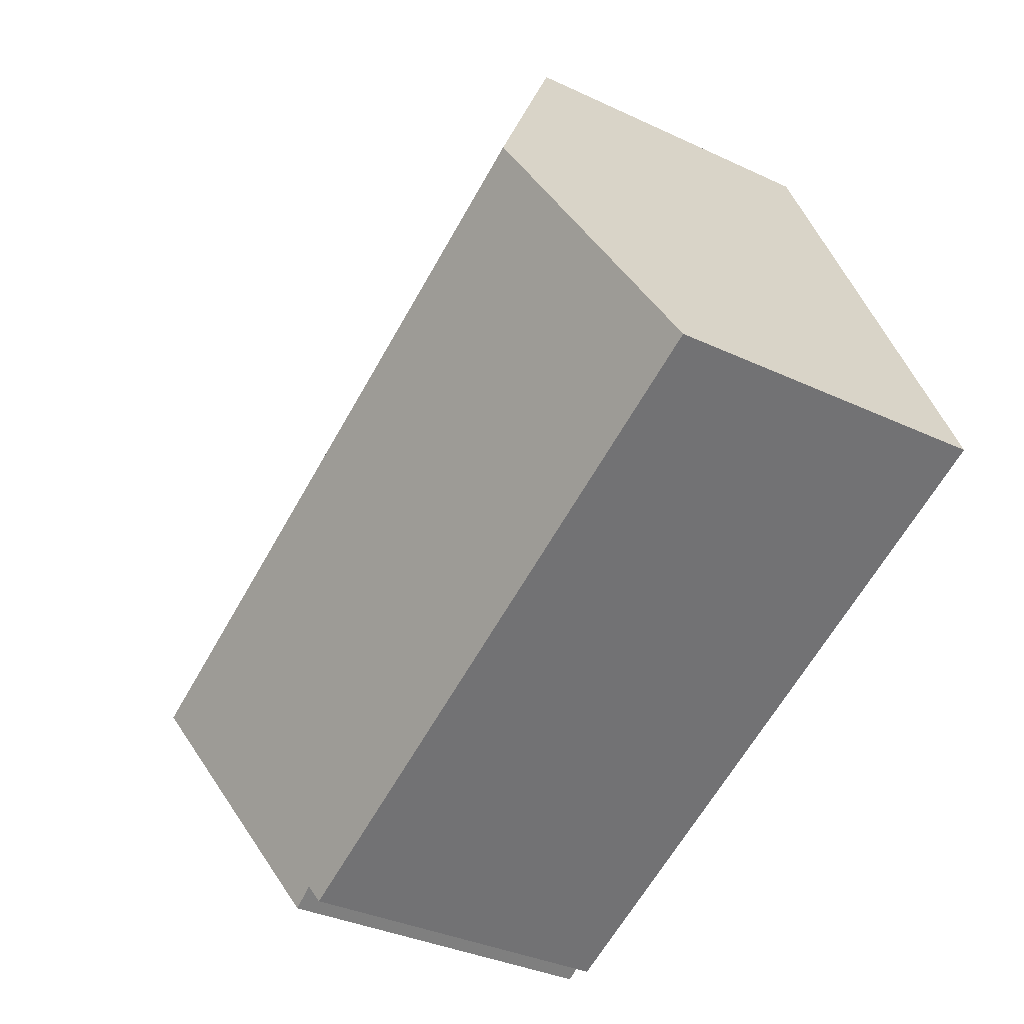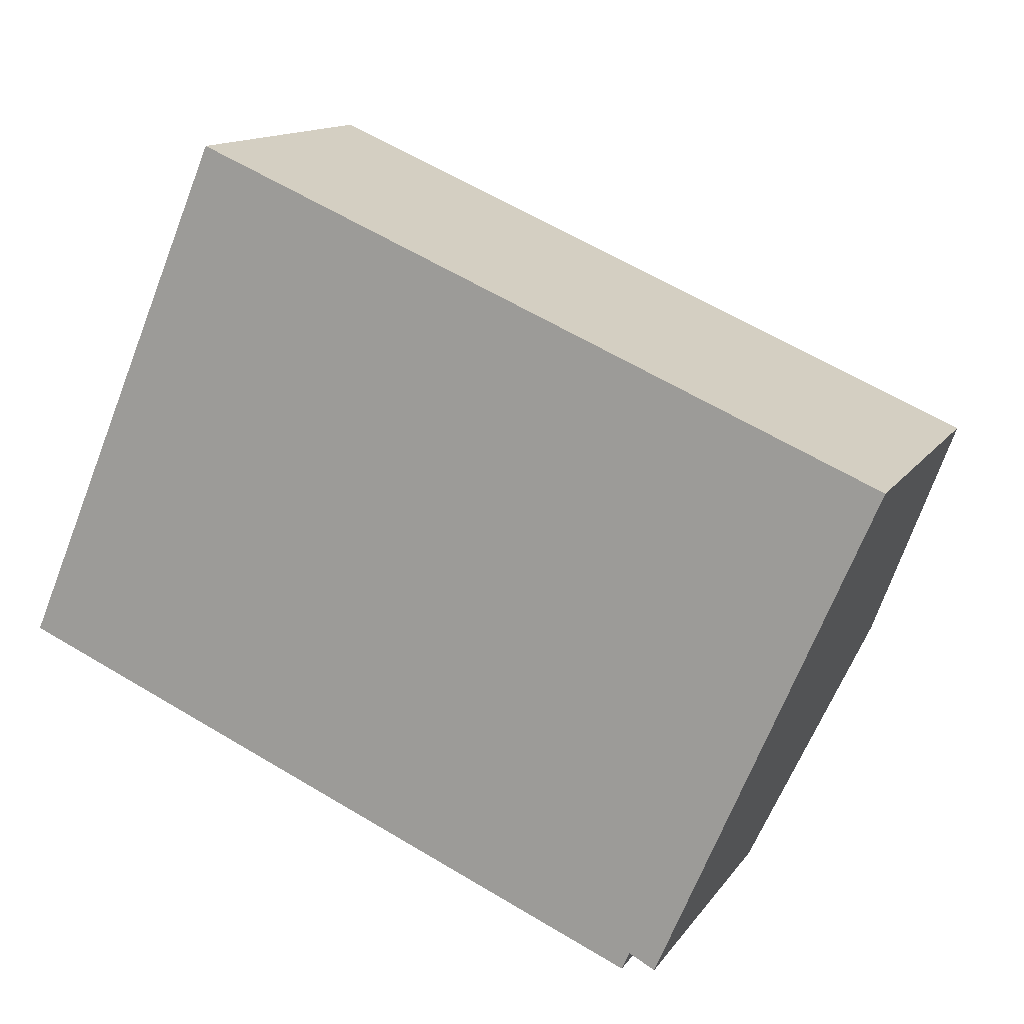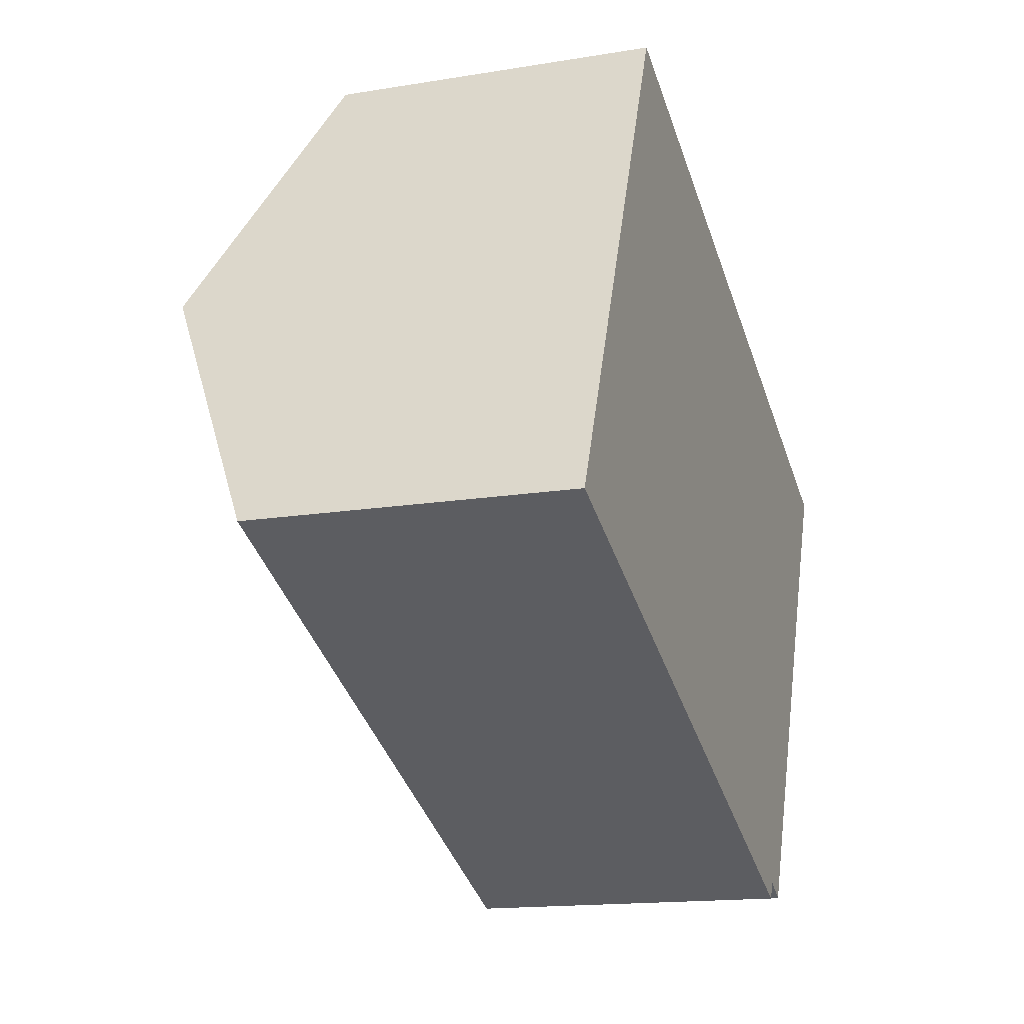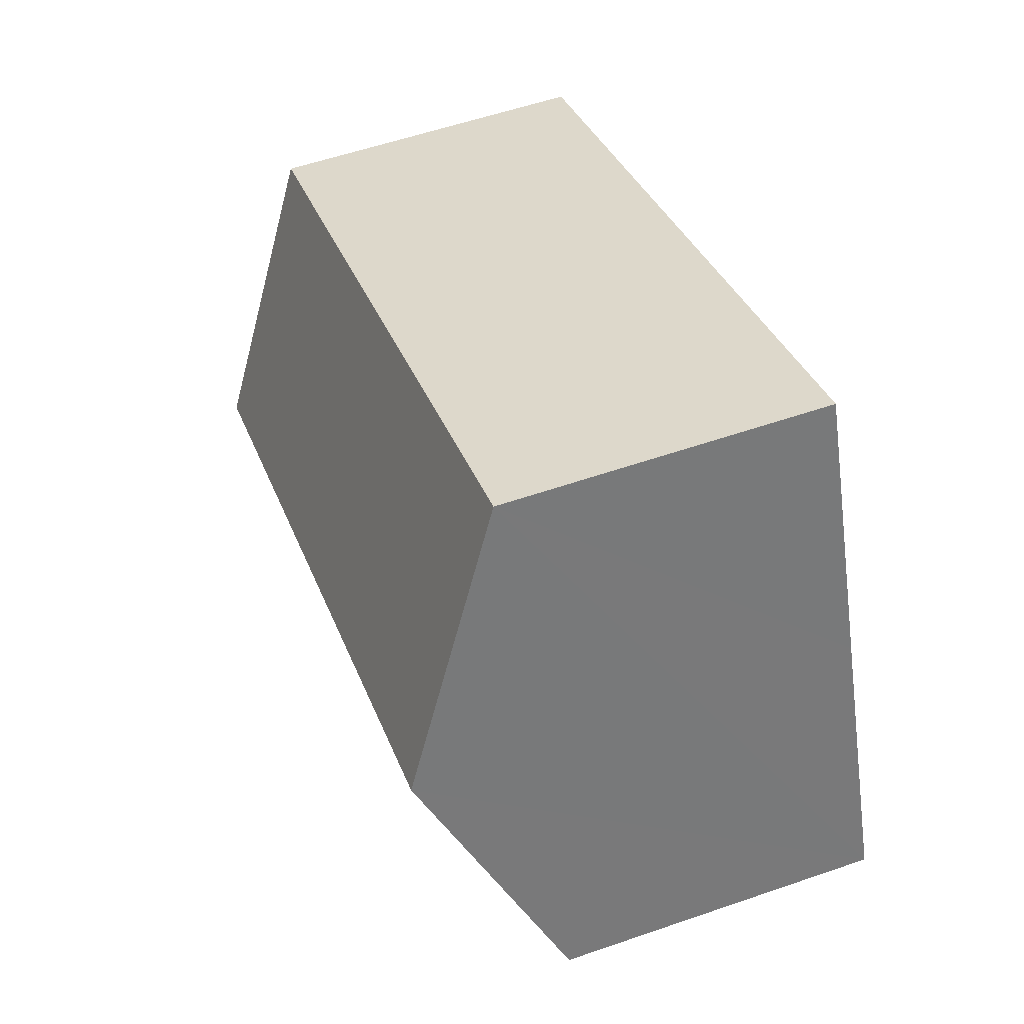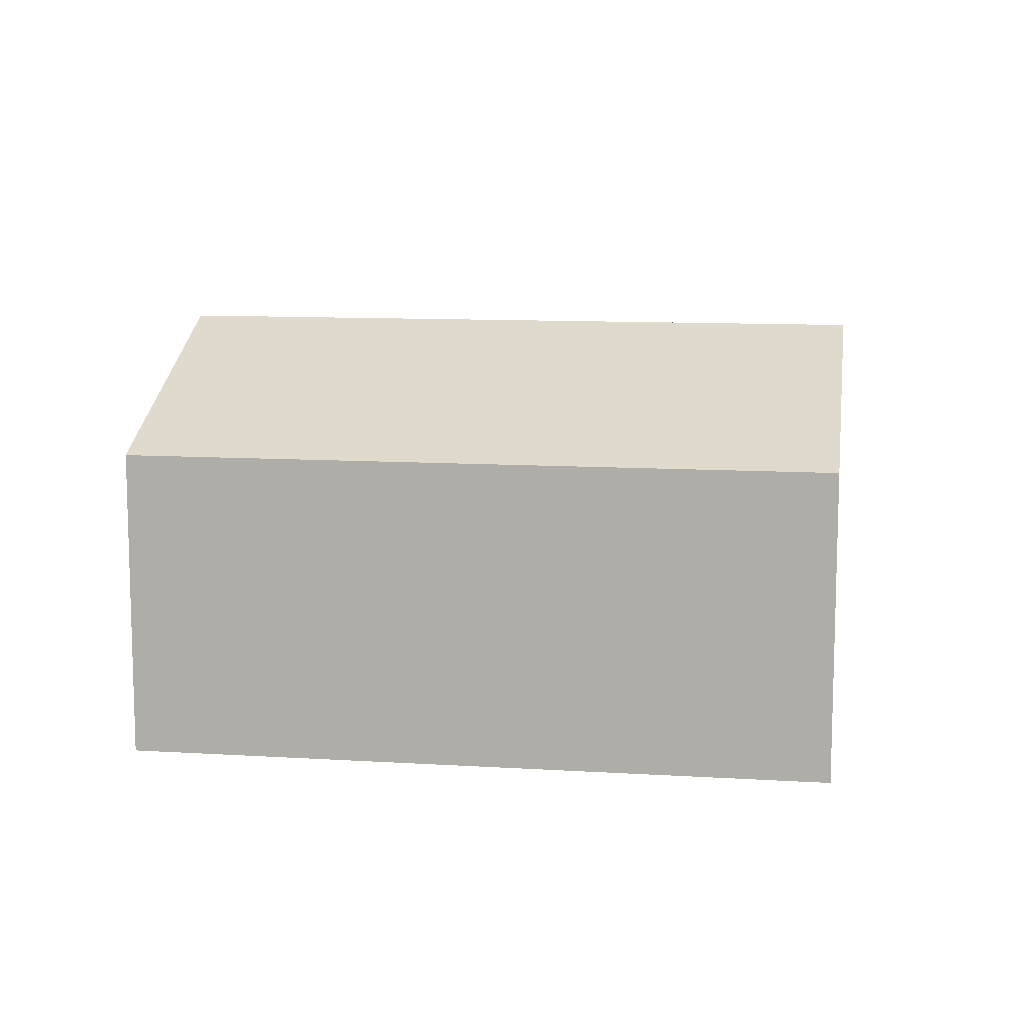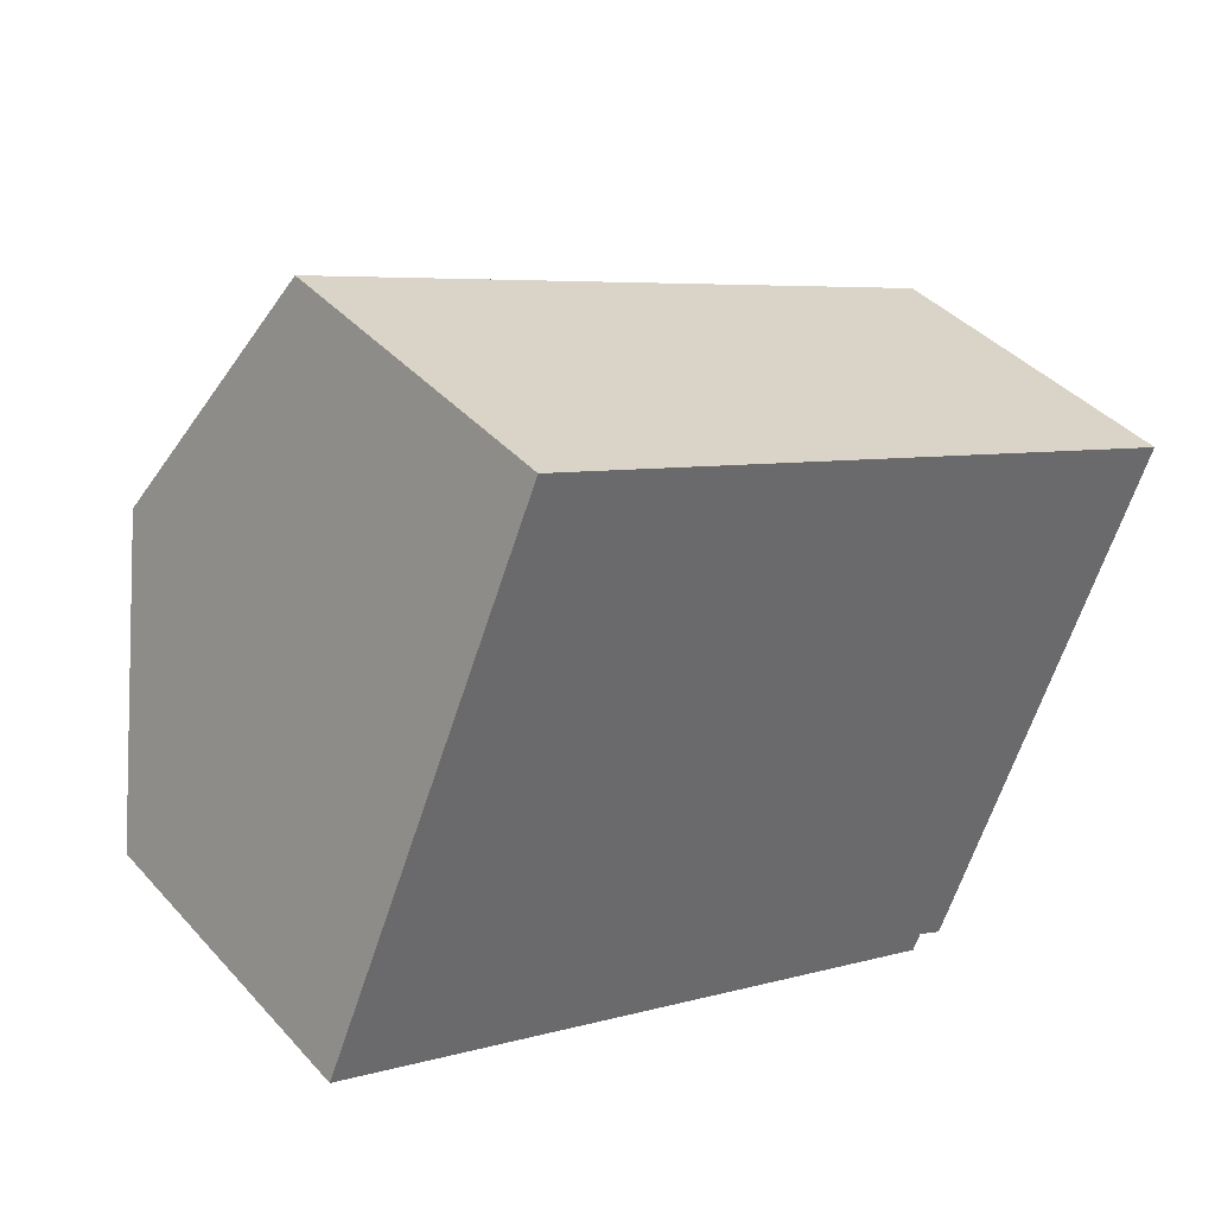
<metadata>
{"format":"obj","ext":"obj","renderer":"f3d","projection":"perspective","resolution":1024,"background":"white","views":[{"elev":-35.4,"azim":-121.8,"up":"+Z"},{"elev":13.4,"azim":21.9,"up":"+Z"},{"elev":-15.5,"azim":-70.8,"up":"+Z"},{"elev":56.8,"azim":-109.8,"up":"+Z"},{"elev":10.6,"azim":31.8,"up":"+Y"},{"elev":40.3,"azim":-37.5,"up":"+Z"}]}
</metadata>
<code>
v  8.587 4.812 -0.368
v  2.36 3.499 5.56
v  9.77 3.499 2.42
v  1.177 4.812 2.772
v  0 3.507 2.147e-16
v  7.201 3.597 -2.825
v  7.117 3.507 -3.016
v  7.481 3.586 -2.972
v  7.201 1.73e-16 -2.825
v  7.481 1.82e-16 -2.972
v  7.117 1.847e-16 -3.016
v  0 0 0
v  8.587 2.253e-17 -0.368
v  9.77 -1.482e-16 2.42
v  1.177 -1.697e-16 2.772
v  2.36 -3.405e-16 5.56
g defaultobject
f 1 2 3
f 2 1 4
f 5 6 7
f 6 5 1
f 1 5 4
f 1 8 6
f 8 9 6
f 9 8 10
f 11 5 7
f 5 11 12
f 9 7 6
f 7 9 11
f 1 10 8
f 10 1 3
f 10 3 13
f 13 3 14
f 12 4 5
f 4 12 2
f 2 12 15
f 2 15 16
f 16 3 2
f 3 16 14
f 13 9 10
f 9 13 15
f 15 13 16
f 16 13 14
f 11 15 12
f 15 11 9

</code>
